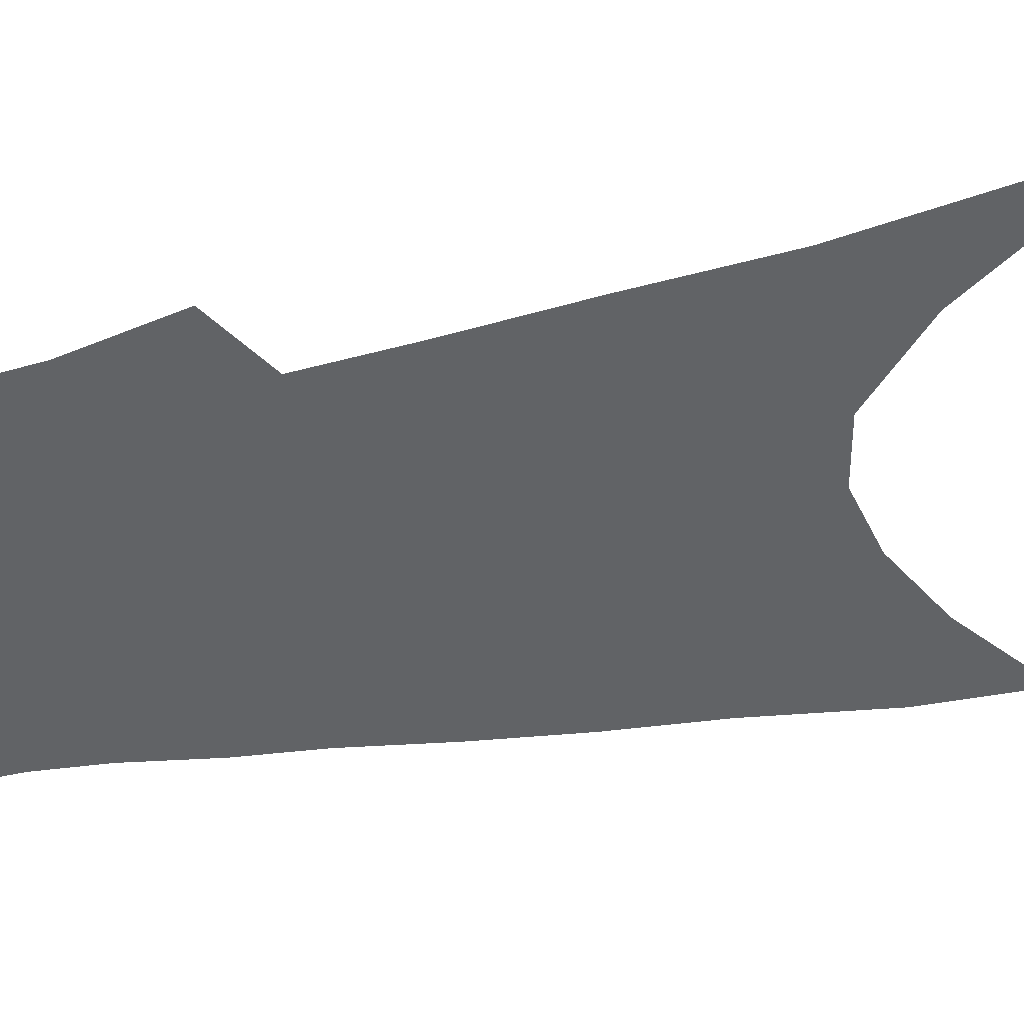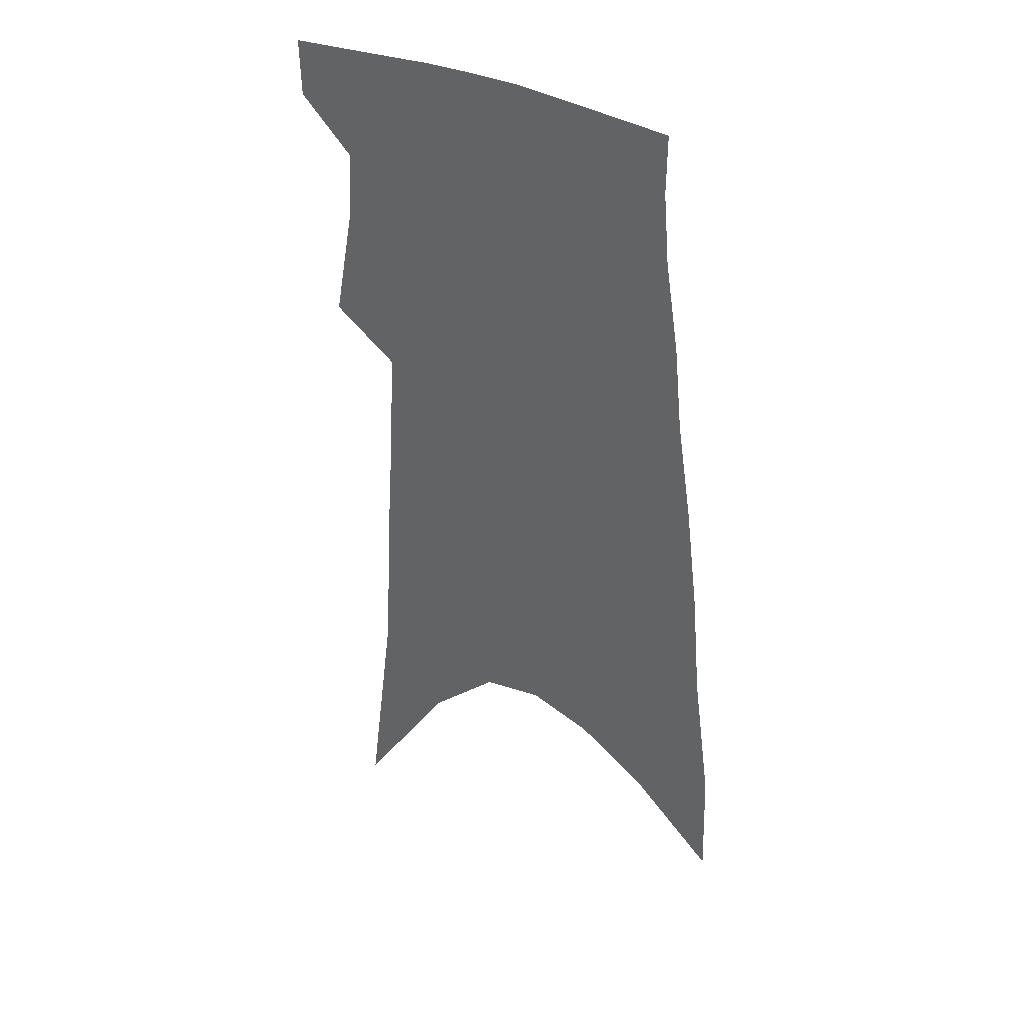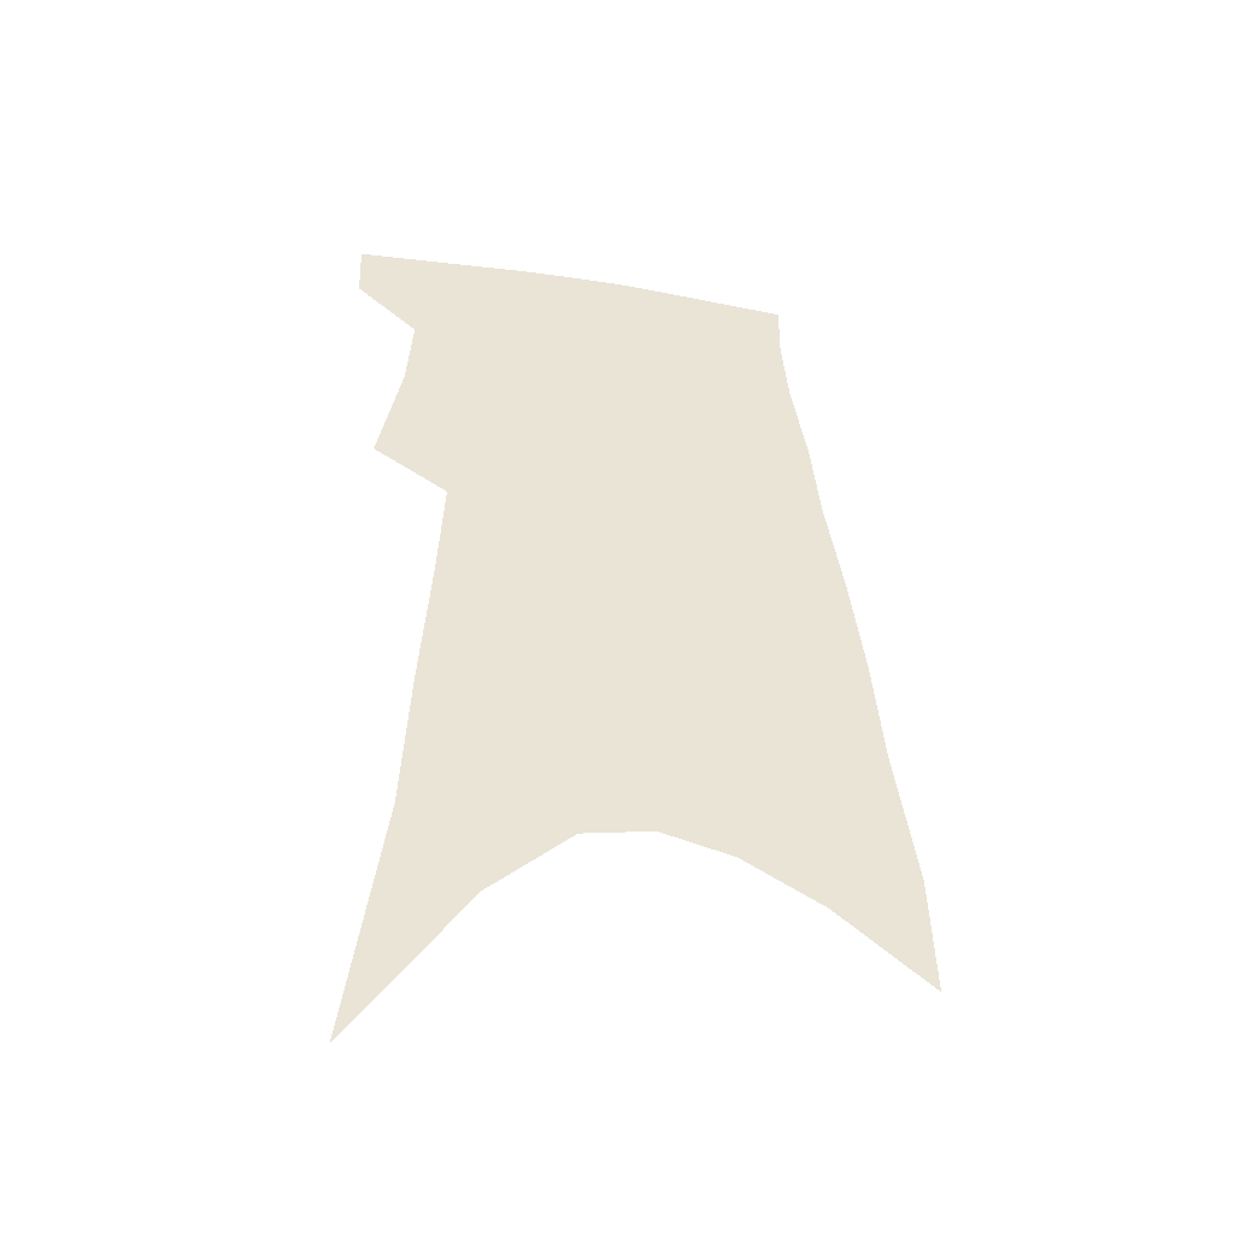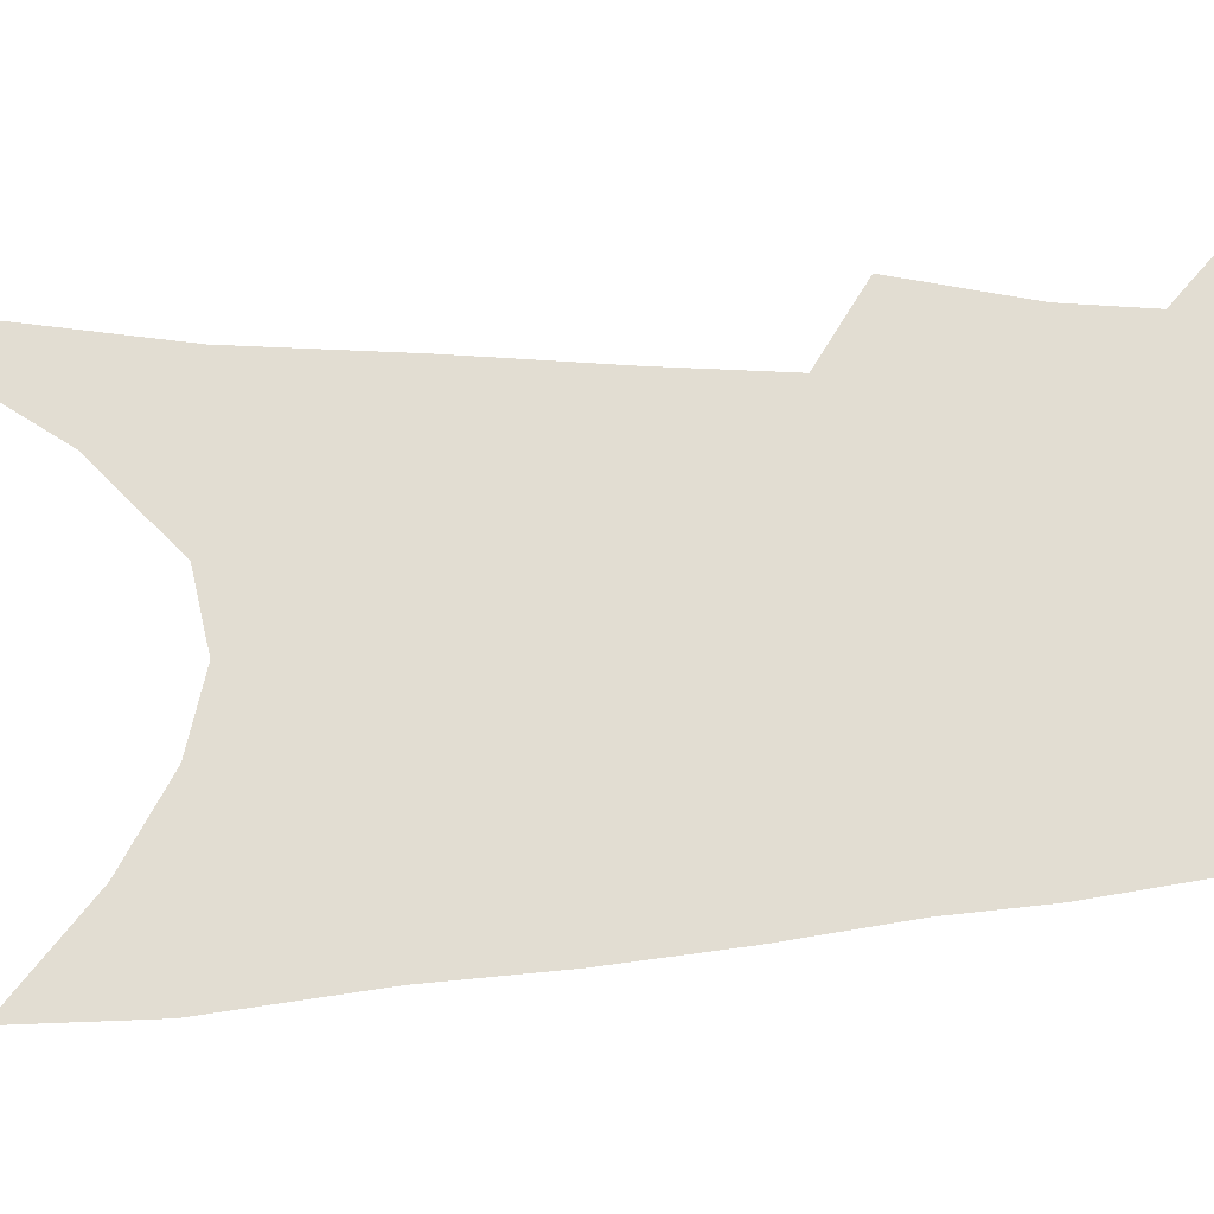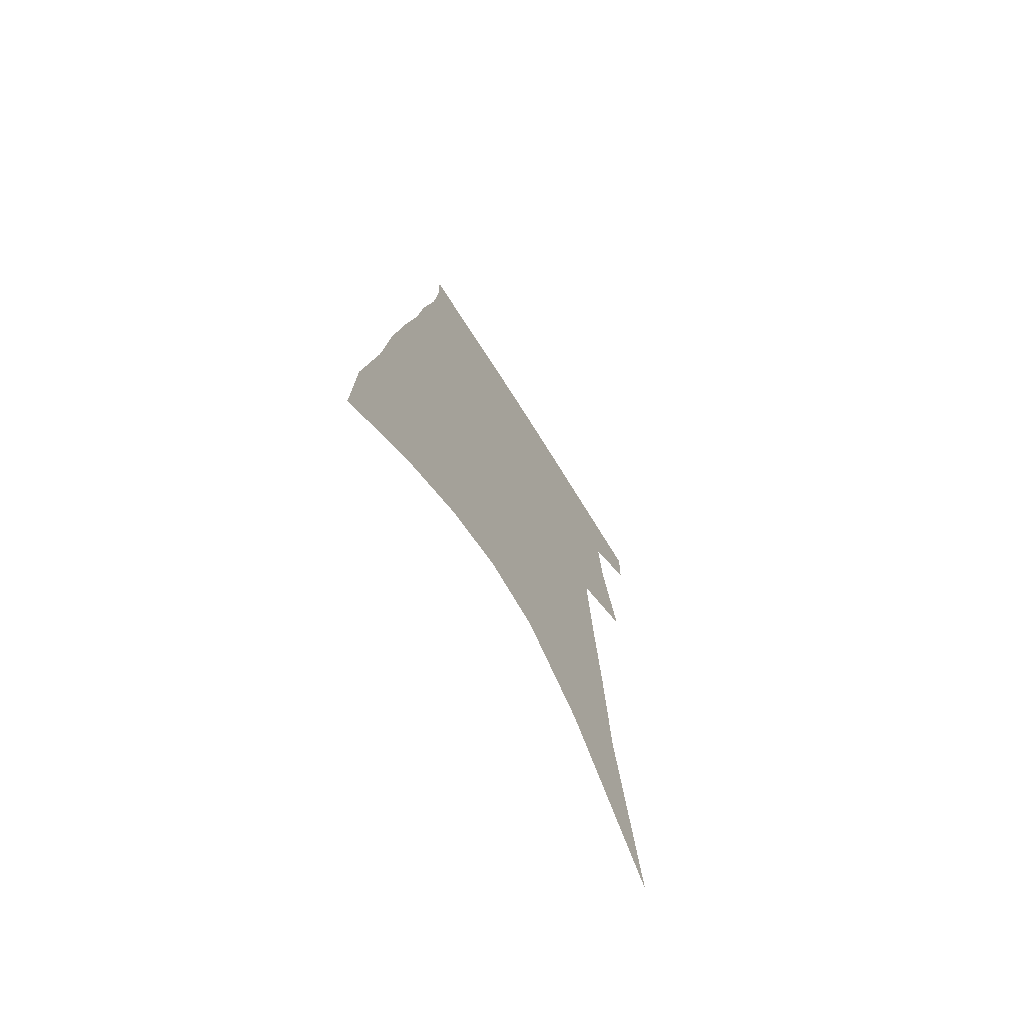
<metadata>
{"format":"obj","ext":"obj","renderer":"f3d","projection":"perspective","resolution":1024,"background":"white","views":[{"elev":-50.8,"azim":-76.9,"up":"+Z"},{"elev":36.7,"azim":36.3,"up":"+Y"},{"elev":-45.9,"azim":-12.4,"up":"+Y"},{"elev":68.2,"azim":89.6,"up":"+Z"},{"elev":-71.8,"azim":122.5,"up":"+Y"}]}
</metadata>
<code>
v 497.3 378.5 0
v 496.6 398.8 0
v 508.6 294.3 0
v 516.3 334.3 0
v 518.1 360.5 0
v 517.7 381.6 0
v 515.7 401 0
v 514.1 58.09 0
v 525.5 143.2 0
v 528.2 193.9 0
v 531.6 240.8 0
v 533.6 279 0
v 536.5 313.8 0
v 538.4 342 0
v 538.6 364.6 0
v 537.2 383.9 0
v 534.9 403.2 0
v 551.7 115.6 0
v 555.2 176.9 0
v 555.3 219.3 0
v 555.8 257.5 0
v 556 289.3 0
v 556.6 317.9 0
v 558 345.7 0
v 557.7 366.5 0
v 556.9 385.9 0
v 554.2 405.6 0
v 578.6 141.4 0
v 577.7 186.4 0
v 577.2 229.9 0
v 576.5 264.4 0
v 576.3 295.1 0
v 576.8 324.7 0
v 576.8 348.2 0
v 577 369.3 0
v 575.8 387.5 0
v 573.8 407.1 0
v 601.8 146.6 0
v 599.5 192.1 0
v 598 227.6 0
v 596.5 263.3 0
v 595.6 298.5 0
v 595.2 326 0
v 595.1 349.6 0
v 595 370 0
v 594.7 388.5 0
v 593.1 408.1 0
v 625.7 141.1 0
v 622.2 186.7 0
v 618.5 230.5 0
v 616.4 265.2 0
v 615 295.4 0
v 614.2 322.5 0
v 613.2 348.8 0
v 613.2 369.9 0
v 613.7 389.1 0
v 613.9 407.7 0
v 652.2 126.9 0
v 647 175.4 0
v 641.9 219.4 0
v 639 255.1 0
v 636 288.5 0
v 633.9 317.9 0
v 633.6 342.6 0
v 632 367.7 0
v 631.7 389.3 0
v 632.7 407.3 0
v 683.5 102.1 0
v 682.2 142.5 0
v 675.3 189.9 0
v 671.9 227.9 0
v 667.1 265.1 0
v 661.2 301 0
v 658.2 330.4 0
v 653 361.8 0
v 650.7 386.6 0
v 651 406.9 0
v 691 451 0
f 5 6 1
f 1 6 2
f 6 7 2
f 12 13 3
f 3 13 4
f 13 14 4
f 4 14 5
f 14 15 5
f 5 15 6
f 15 16 6
f 6 16 7
f 16 17 7
f 8 18 9
f 18 19 9
f 9 19 10
f 19 20 10
f 10 20 11
f 20 21 11
f 11 21 12
f 21 22 12
f 12 22 13
f 22 23 13
f 13 23 14
f 23 24 14
f 14 24 15
f 24 25 15
f 15 25 16
f 25 26 16
f 16 26 17
f 26 27 17
f 18 28 19
f 28 29 19
f 19 29 20
f 29 30 20
f 20 30 21
f 30 31 21
f 21 31 22
f 31 32 22
f 22 32 23
f 32 33 23
f 23 33 24
f 33 34 24
f 24 34 25
f 34 35 25
f 25 35 26
f 35 36 26
f 26 36 27
f 36 37 27
f 28 38 29
f 38 39 29
f 29 39 30
f 39 40 30
f 30 40 31
f 40 41 31
f 31 41 32
f 41 42 32
f 32 42 33
f 42 43 33
f 33 43 34
f 43 44 34
f 34 44 35
f 44 45 35
f 35 45 36
f 45 46 36
f 36 46 37
f 46 47 37
f 38 48 39
f 48 49 39
f 39 49 40
f 49 50 40
f 40 50 41
f 50 51 41
f 41 51 42
f 51 52 42
f 42 52 43
f 52 53 43
f 43 53 44
f 53 54 44
f 44 54 45
f 54 55 45
f 45 55 46
f 55 56 46
f 46 56 47
f 56 57 47
f 48 58 49
f 58 59 49
f 49 59 50
f 59 60 50
f 50 60 51
f 60 61 51
f 51 61 52
f 61 62 52
f 52 62 53
f 62 63 53
f 53 63 54
f 63 64 54
f 54 64 55
f 64 65 55
f 55 65 56
f 65 66 56
f 56 66 57
f 66 67 57
f 58 68 59
f 68 69 59
f 59 69 60
f 69 70 60
f 60 70 61
f 70 71 61
f 61 71 62
f 71 72 62
f 62 72 63
f 72 73 63
f 63 73 64
f 73 74 64
f 64 74 65
f 74 75 65
f 65 75 66
f 75 76 66
f 66 76 67
f 76 77 67

</code>
